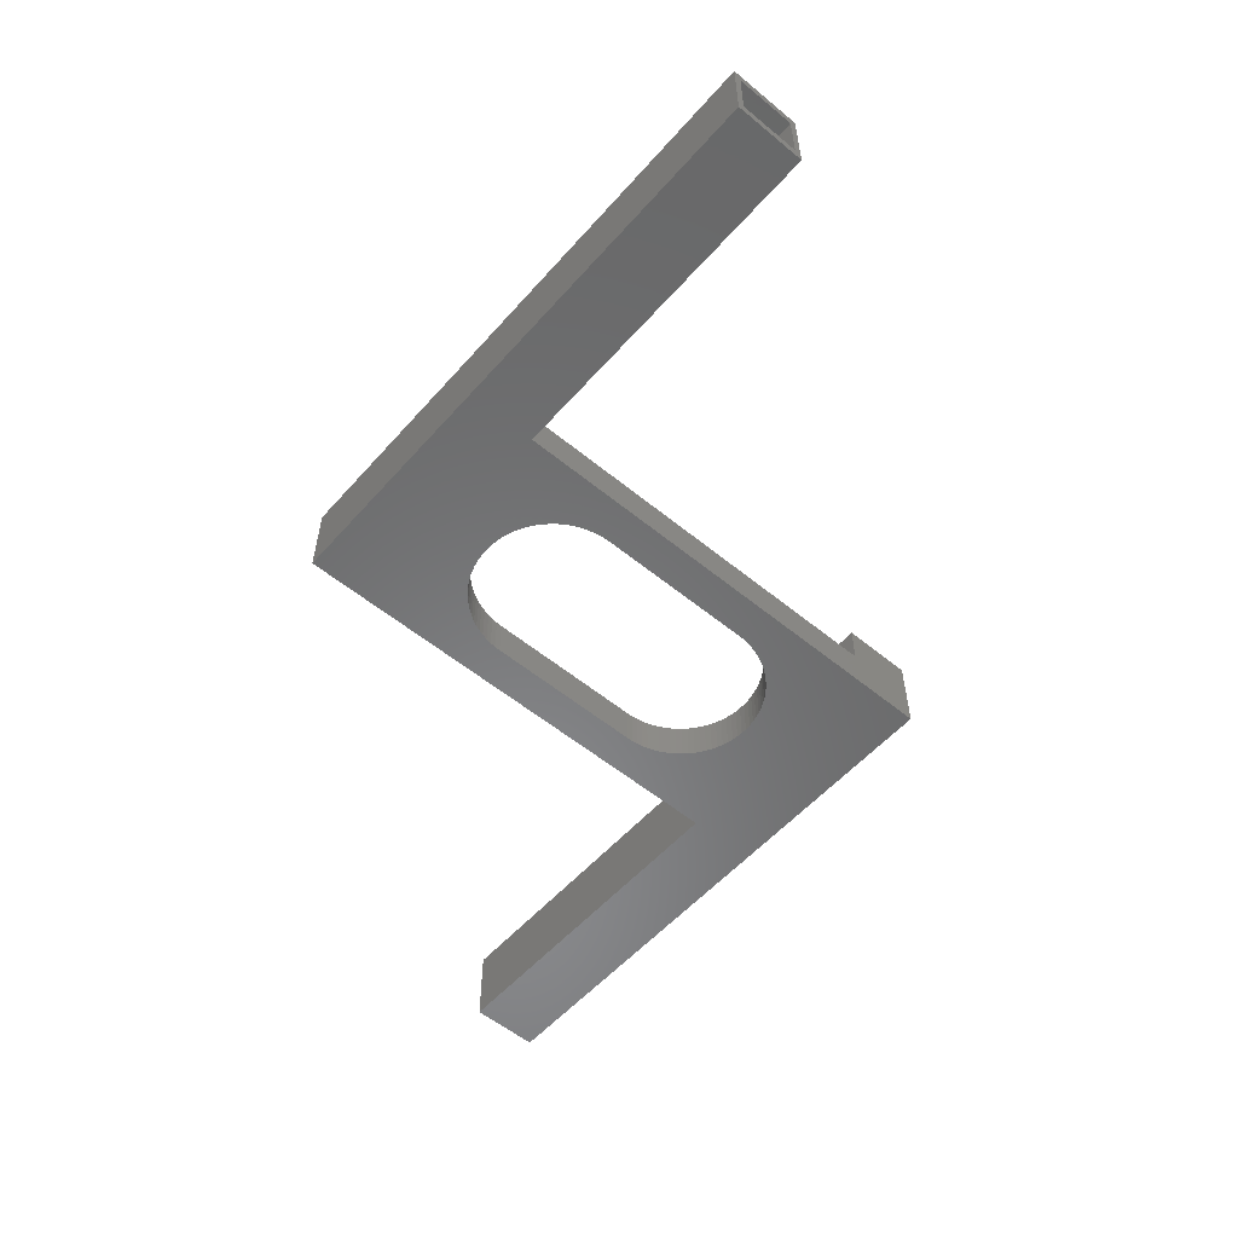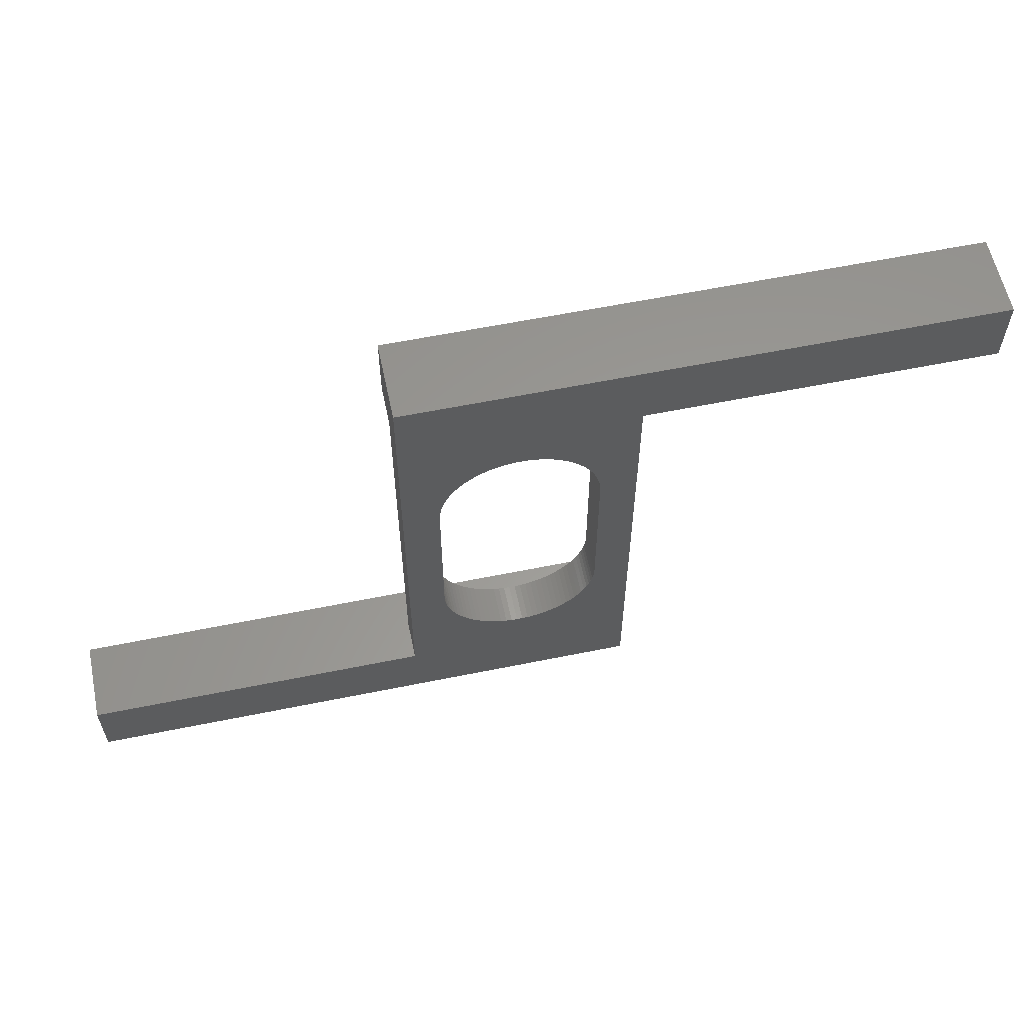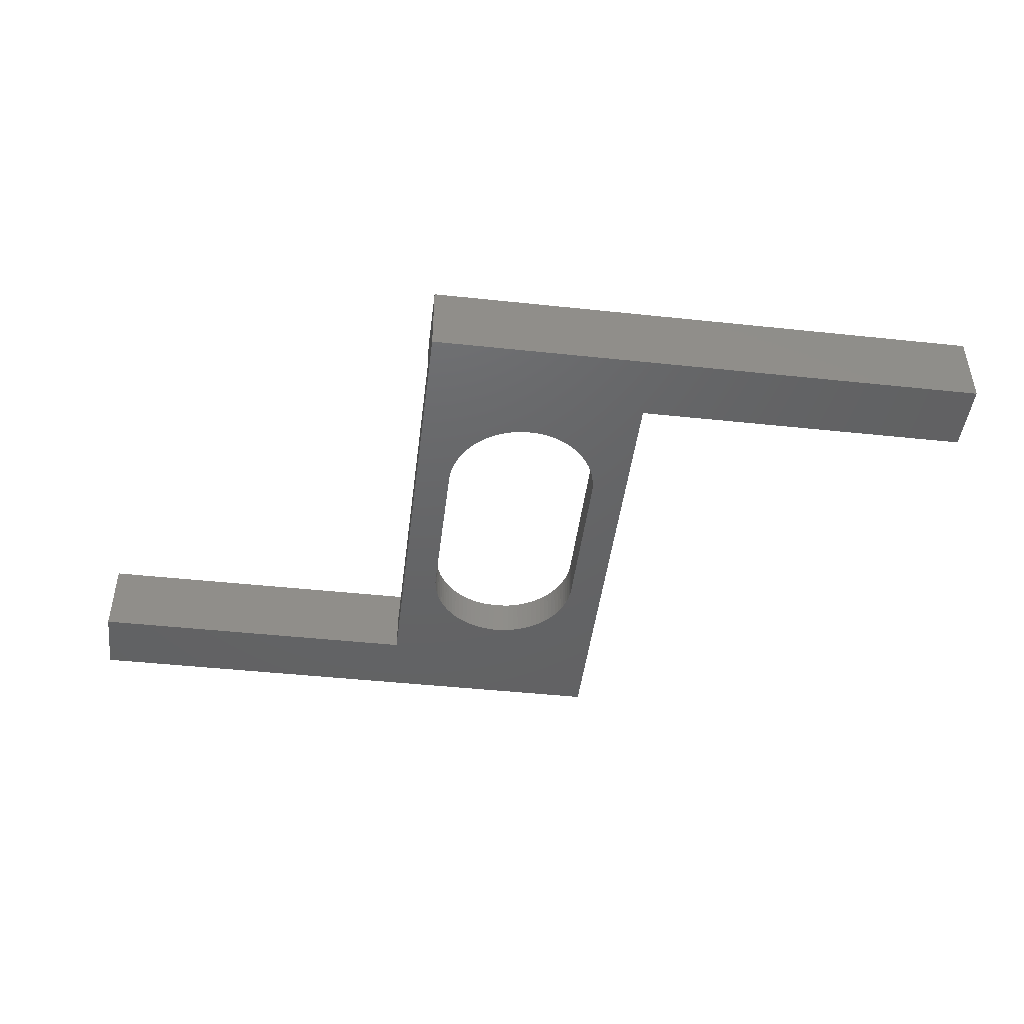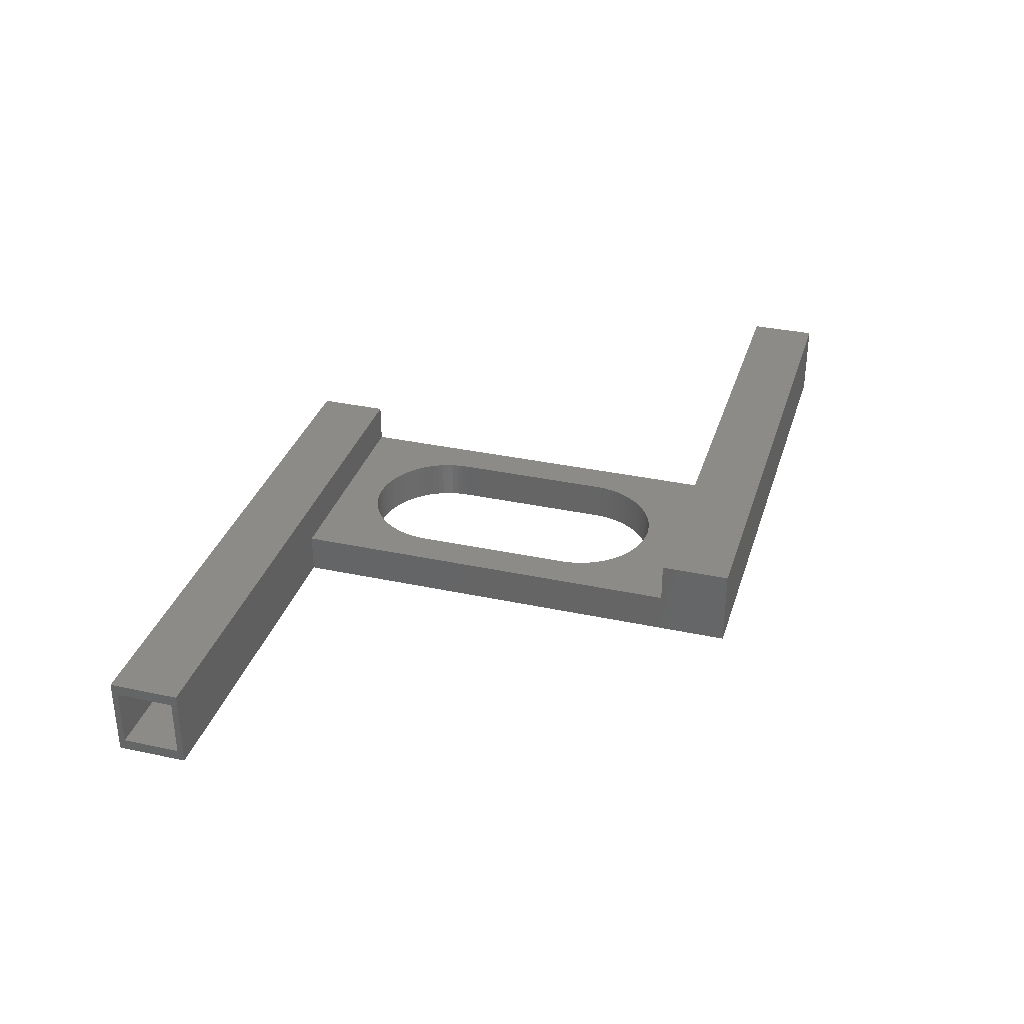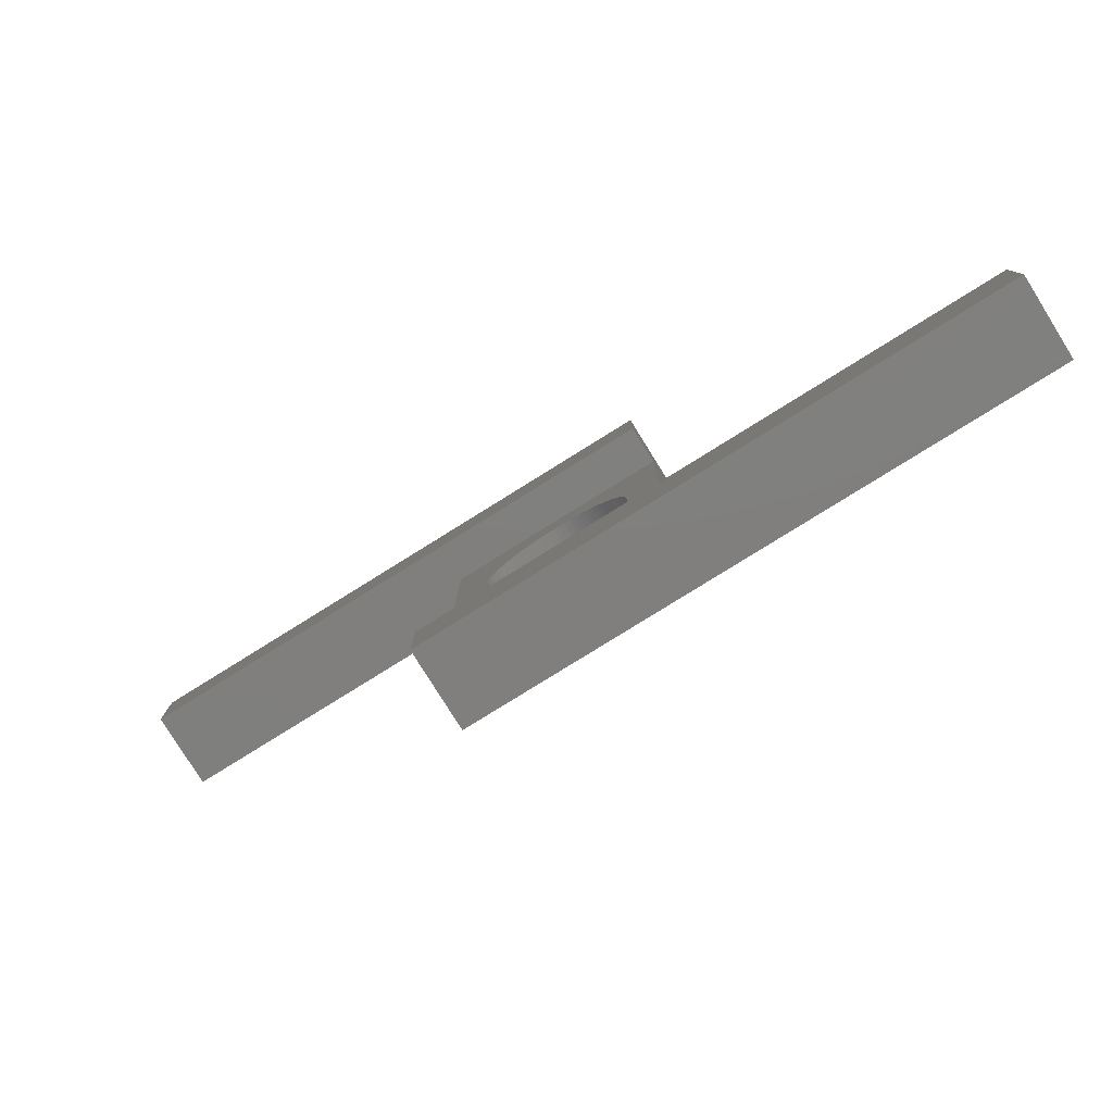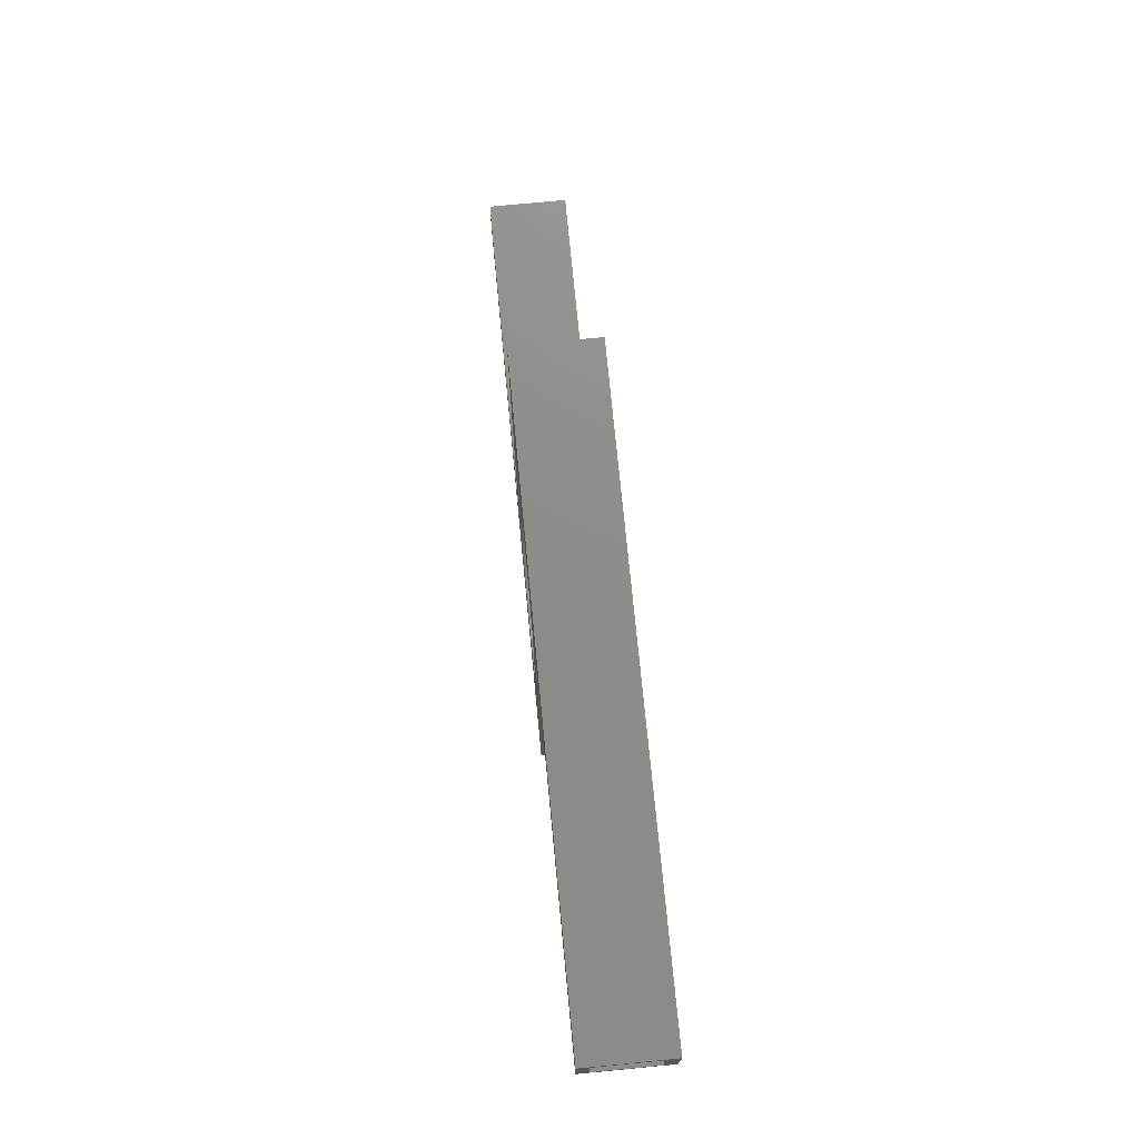
<metadata>
{"format":"stl","ext":"stl","renderer":"f3d","projection":"perspective","resolution":1024,"background":"white","views":[{"elev":-55.5,"azim":49.2,"up":"+Z"},{"elev":59.5,"azim":168.2,"up":"+Y"},{"elev":-45.8,"azim":-7.0,"up":"+Z"},{"elev":33.4,"azim":106.4,"up":"+Z"},{"elev":-79.5,"azim":31.9,"up":"+Y"},{"elev":74.1,"azim":-95.5,"up":"+Y"}]}
</metadata>
<code>
# stl→obj: 212 verts, 424 faces
v 31.8 -14.33 -0.75
v 31.8 -18.27 -0.75
v 15.95 -14.33 -0.75
v 15.95 -18.27 -0.75
v 31.8 -14.33 -4.75
v 15.95 -14.33 -4.75
v 31.8 -18.27 -4.75
v 15.95 -18.27 -4.75
v -31.8 14.33 -0.75
v -31.8 18.27 -0.75
v -15.95 14.33 -0.75
v -15.95 18.27 -0.75
v -31.8 14.33 -4.75
v -15.95 14.33 -4.75
v -31.8 18.27 -4.75
v -15.95 18.27 -4.75
v -5.5 -5.5 -5.5
v -5.5 5.5 -5.5
v -5.5 -5.5 -2.75
v -5.5 5.5 -2.75
v -5.485 5.901 -2.75
v -5.485 5.901 -5.5
v -5.441 6.301 -2.75
v -5.441 6.301 -5.5
v -5.368 6.696 -2.75
v -5.368 6.696 -5.5
v -5.267 7.085 -2.75
v -5.267 7.085 -5.5
v -5.137 7.465 -2.75
v -5.137 7.465 -5.5
v -4.98 7.835 -2.75
v -4.98 7.835 -5.5
v -4.796 8.192 -2.75
v -4.796 8.192 -5.5
v -4.587 8.535 -2.75
v -4.587 8.535 -5.5
v -4.353 8.861 -2.75
v -4.353 8.861 -5.5
v -4.096 9.17 -2.75
v -4.096 9.17 -5.5
v -3.817 9.459 -2.75
v -3.817 9.459 -5.5
v -3.518 9.728 -2.75
v -3.518 9.728 -5.5
v -3.2 9.973 -2.75
v -3.2 9.973 -5.5
v -2.865 10.19 -2.75
v -2.865 10.19 -5.5
v -2.515 10.39 -2.75
v -2.515 10.39 -5.5
v -2.151 10.56 -2.75
v -2.151 10.56 -5.5
v -1.776 10.71 -2.75
v -1.776 10.71 -5.5
v -1.391 10.82 -2.75
v -1.391 10.82 -5.5
v -0.999 10.91 -2.75
v -0.999 10.91 -5.5
v -0.6015 10.97 -2.75
v -0.6015 10.97 -5.5
v -0.2009 11 -2.75
v -0.2009 11 -5.5
v 0.2009 11 -2.75
v 0.2009 11 -5.5
v 0.6015 10.97 -2.75
v 0.6015 10.97 -5.5
v 0.999 10.91 -2.75
v 0.999 10.91 -5.5
v 1.391 10.82 -2.75
v 1.391 10.82 -5.5
v 1.776 10.71 -2.75
v 1.776 10.71 -5.5
v 2.151 10.56 -2.75
v 2.151 10.56 -5.5
v 2.515 10.39 -2.75
v 2.515 10.39 -5.5
v 2.865 10.19 -2.75
v 2.865 10.19 -5.5
v 3.2 9.973 -2.75
v 3.2 9.973 -5.5
v 3.518 9.728 -2.75
v 3.518 9.728 -5.5
v 3.817 9.459 -2.75
v 3.817 9.459 -5.5
v 4.096 9.17 -2.75
v 4.096 9.17 -5.5
v 4.353 8.861 -2.75
v 4.353 8.861 -5.5
v 4.587 8.535 -2.75
v 4.587 8.535 -5.5
v 4.796 8.192 -2.75
v 4.796 8.192 -5.5
v 4.98 7.835 -2.75
v 4.98 7.835 -5.5
v 5.137 7.465 -2.75
v 5.137 7.465 -5.5
v 5.267 7.085 -2.75
v 5.267 7.085 -5.5
v 5.368 6.696 -2.75
v 5.368 6.696 -5.5
v 5.441 6.301 -2.75
v 5.441 6.301 -5.5
v 5.485 5.901 -2.75
v 5.485 5.901 -5.5
v 5.5 5.5 -2.75
v 5.5 5.5 -5.5
v 5.5 -5.5 -5.5
v 5.5 -5.5 -2.75
v 5.485 -5.901 -2.75
v 5.485 -5.901 -5.5
v 5.441 -6.301 -2.75
v 5.441 -6.301 -5.5
v 5.368 -6.696 -2.75
v 5.368 -6.696 -5.5
v 5.267 -7.085 -2.75
v 5.267 -7.085 -5.5
v 5.137 -7.465 -2.75
v 5.137 -7.465 -5.5
v 4.98 -7.835 -2.75
v 4.98 -7.835 -5.5
v 4.796 -8.192 -2.75
v 4.796 -8.192 -5.5
v 4.587 -8.535 -2.75
v 4.587 -8.535 -5.5
v 4.353 -8.861 -2.75
v 4.353 -8.861 -5.5
v 4.096 -9.17 -2.75
v 4.096 -9.17 -5.5
v 3.817 -9.459 -2.75
v 3.817 -9.459 -5.5
v 3.518 -9.728 -2.75
v 3.518 -9.728 -5.5
v 3.2 -9.973 -2.75
v 3.2 -9.973 -5.5
v 2.865 -10.19 -2.75
v 2.865 -10.19 -5.5
v 2.515 -10.39 -2.75
v 2.515 -10.39 -5.5
v 2.151 -10.56 -2.75
v 2.151 -10.56 -5.5
v 1.776 -10.71 -2.75
v 1.776 -10.71 -5.5
v 1.391 -10.82 -2.75
v 1.391 -10.82 -5.5
v 0.999 -10.91 -2.75
v 0.999 -10.91 -5.5
v 0.6015 -10.97 -2.75
v 0.6015 -10.97 -5.5
v 0.2009 -11 -2.75
v 0.2009 -11 -5.5
v -0.2009 -11 -2.75
v -0.2009 -11 -5.5
v -0.6015 -10.97 -2.75
v -0.6015 -10.97 -5.5
v -0.999 -10.91 -2.75
v -0.999 -10.91 -5.5
v -1.391 -10.82 -2.75
v -1.391 -10.82 -5.5
v -1.776 -10.71 -2.75
v -1.776 -10.71 -5.5
v -2.151 -10.56 -2.75
v -2.151 -10.56 -5.5
v -2.515 -10.39 -2.75
v -2.515 -10.39 -5.5
v -2.865 -10.19 -2.75
v -2.865 -10.19 -5.5
v -3.2 -9.973 -2.75
v -3.2 -9.973 -5.5
v -3.518 -9.728 -2.75
v -3.518 -9.728 -5.5
v -3.817 -9.459 -2.75
v -3.817 -9.459 -5.5
v -4.096 -9.17 -2.75
v -4.096 -9.17 -5.5
v -4.353 -8.861 -2.75
v -4.353 -8.861 -5.5
v -4.587 -8.535 -2.75
v -4.587 -8.535 -5.5
v -4.796 -8.192 -2.75
v -4.796 -8.192 -5.5
v -4.98 -7.835 -2.75
v -4.98 -7.835 -5.5
v -5.137 -7.465 -2.75
v -5.137 -7.465 -5.5
v -5.267 -7.085 -2.75
v -5.267 -7.085 -5.5
v -5.368 -6.696 -2.75
v -5.368 -6.696 -5.5
v -5.441 -6.301 -2.75
v -5.441 -6.301 -5.5
v -5.485 -5.901 -2.75
v -5.485 -5.901 -5.5
v 8 -13.9 -2.75
v -8 -13.9 -2.75
v 8 13.9 -2.75
v -8 13.9 -2.75
v -31.8 18.7 0
v -31.8 18.7 -5.5
v -31.8 13.9 -5.5
v -31.8 13.9 0
v -8 13.9 -5.5
v 8 13.9 0
v 8 -13.9 -5.5
v 8 18.7 -5.5
v 8 18.7 0
v -8 -18.7 -5.5
v -8 -18.7 0
v -8 -13.9 0
v 31.8 -18.7 -5.5
v 31.8 -18.7 0
v 31.8 -13.9 -5.5
v 31.8 -13.9 0
f 1 2 3
f 3 2 4
f 5 1 6
f 6 1 3
f 7 5 8
f 8 5 6
f 2 7 4
f 4 7 8
f 4 8 3
f 3 8 6
f 9 10 11
f 11 10 12
f 13 9 14
f 14 9 11
f 15 13 16
f 16 13 14
f 10 15 12
f 12 15 16
f 12 16 11
f 11 16 14
f 17 18 19
f 19 18 20
f 20 18 21
f 21 18 22
f 21 22 23
f 23 22 24
f 23 24 25
f 25 24 26
f 25 26 27
f 27 26 28
f 27 28 29
f 29 28 30
f 29 30 31
f 31 30 32
f 31 32 33
f 33 32 34
f 33 34 35
f 35 34 36
f 35 36 37
f 37 36 38
f 37 38 39
f 39 38 40
f 39 40 41
f 41 40 42
f 41 42 43
f 43 42 44
f 43 44 45
f 45 44 46
f 45 46 47
f 47 46 48
f 47 48 49
f 49 48 50
f 49 50 51
f 51 50 52
f 51 52 53
f 53 52 54
f 53 54 55
f 55 54 56
f 55 56 57
f 57 56 58
f 57 58 59
f 59 58 60
f 59 60 61
f 61 60 62
f 61 62 63
f 63 62 64
f 63 64 65
f 65 64 66
f 65 66 67
f 67 66 68
f 67 68 69
f 69 68 70
f 69 70 71
f 71 70 72
f 71 72 73
f 73 72 74
f 73 74 75
f 75 74 76
f 75 76 77
f 77 76 78
f 77 78 79
f 79 78 80
f 79 80 81
f 81 80 82
f 81 82 83
f 83 82 84
f 83 84 85
f 85 84 86
f 85 86 87
f 87 86 88
f 87 88 89
f 89 88 90
f 89 90 91
f 91 90 92
f 91 92 93
f 93 92 94
f 93 94 95
f 95 94 96
f 95 96 97
f 97 96 98
f 97 98 99
f 99 98 100
f 99 100 101
f 101 100 102
f 101 102 103
f 103 102 104
f 103 104 105
f 105 104 106
f 106 107 105
f 105 107 108
f 108 107 109
f 109 107 110
f 109 110 111
f 111 110 112
f 111 112 113
f 113 112 114
f 113 114 115
f 115 114 116
f 115 116 117
f 117 116 118
f 117 118 119
f 119 118 120
f 119 120 121
f 121 120 122
f 121 122 123
f 123 122 124
f 123 124 125
f 125 124 126
f 125 126 127
f 127 126 128
f 127 128 129
f 129 128 130
f 129 130 131
f 131 130 132
f 131 132 133
f 133 132 134
f 133 134 135
f 135 134 136
f 135 136 137
f 137 136 138
f 137 138 139
f 139 138 140
f 139 140 141
f 141 140 142
f 141 142 143
f 143 142 144
f 143 144 145
f 145 144 146
f 145 146 147
f 147 146 148
f 147 148 149
f 149 148 150
f 149 150 151
f 151 150 152
f 151 152 153
f 153 152 154
f 153 154 155
f 155 154 156
f 155 156 157
f 157 156 158
f 157 158 159
f 159 158 160
f 159 160 161
f 161 160 162
f 161 162 163
f 163 162 164
f 163 164 165
f 165 164 166
f 165 166 167
f 167 166 168
f 167 168 169
f 169 168 170
f 169 170 171
f 171 170 172
f 171 172 173
f 173 172 174
f 173 174 175
f 175 174 176
f 175 176 177
f 177 176 178
f 177 178 179
f 179 178 180
f 179 180 181
f 181 180 182
f 181 182 183
f 183 182 184
f 183 184 185
f 185 184 186
f 185 186 187
f 187 186 188
f 187 188 189
f 189 188 190
f 189 190 191
f 191 190 192
f 191 192 19
f 19 192 17
f 193 151 194
f 194 151 153
f 194 153 155
f 195 108 193
f 193 108 109
f 193 109 111
f 196 63 195
f 195 63 65
f 195 65 67
f 194 20 196
f 196 20 21
f 196 21 23
f 111 113 193
f 193 113 115
f 193 115 117
f 117 119 193
f 193 119 121
f 193 121 123
f 123 125 193
f 193 125 127
f 193 127 129
f 129 131 193
f 193 131 133
f 193 133 135
f 135 137 193
f 193 137 139
f 193 139 141
f 141 143 193
f 193 143 145
f 193 145 147
f 147 149 193
f 193 149 151
f 155 157 194
f 194 157 159
f 194 159 161
f 161 163 194
f 194 163 165
f 194 165 167
f 167 169 194
f 194 169 171
f 194 171 173
f 173 175 194
f 194 175 177
f 194 177 179
f 179 181 194
f 194 181 183
f 194 183 185
f 185 187 194
f 194 187 189
f 194 189 191
f 191 19 194
f 194 19 20
f 23 25 196
f 196 25 27
f 196 27 29
f 29 31 196
f 196 31 33
f 196 33 35
f 35 37 196
f 196 37 39
f 196 39 41
f 41 43 196
f 196 43 45
f 196 45 47
f 47 49 196
f 196 49 51
f 196 51 53
f 53 55 196
f 196 55 57
f 196 57 59
f 59 61 196
f 196 61 63
f 67 69 195
f 195 69 71
f 195 71 73
f 73 75 195
f 195 75 77
f 195 77 79
f 79 81 195
f 195 81 83
f 195 83 85
f 85 87 195
f 195 87 89
f 195 89 91
f 91 93 195
f 195 93 95
f 195 95 97
f 97 99 195
f 195 99 101
f 195 101 103
f 103 105 195
f 195 105 108
f 9 197 10
f 10 197 198
f 10 198 15
f 15 198 199
f 15 199 13
f 13 199 9
f 9 199 200
f 9 200 197
f 201 196 199
f 199 196 200
f 200 196 202
f 202 196 195
f 193 203 195
f 195 203 204
f 195 204 205
f 205 202 195
f 204 198 205
f 205 198 197
f 197 200 205
f 205 200 202
f 196 201 194
f 194 201 206
f 194 206 207
f 207 208 194
f 206 209 207
f 207 209 210
f 1 210 2
f 2 210 209
f 2 209 7
f 7 209 211
f 7 211 5
f 5 211 1
f 1 211 212
f 1 212 210
f 203 193 211
f 211 193 212
f 212 193 208
f 208 193 194
f 192 206 17
f 17 206 201
f 17 201 18
f 18 201 22
f 22 201 24
f 24 201 26
f 26 201 28
f 28 201 30
f 30 201 32
f 32 201 34
f 34 201 36
f 36 201 38
f 38 201 40
f 40 201 42
f 42 201 44
f 44 201 46
f 46 201 48
f 48 201 50
f 50 201 52
f 52 201 54
f 54 201 56
f 56 201 58
f 58 201 60
f 60 201 62
f 62 201 64
f 64 201 204
f 64 204 66
f 66 204 68
f 68 204 70
f 70 204 72
f 72 204 74
f 74 204 76
f 76 204 78
f 78 204 80
f 80 204 82
f 82 204 84
f 84 204 86
f 86 204 88
f 88 204 90
f 90 204 92
f 92 204 94
f 94 204 96
f 96 204 98
f 98 204 100
f 100 204 102
f 102 204 104
f 104 204 106
f 106 204 203
f 106 203 107
f 107 203 110
f 110 203 112
f 112 203 114
f 114 203 116
f 116 203 118
f 118 203 120
f 120 203 122
f 122 203 124
f 124 203 126
f 126 203 128
f 128 203 130
f 130 203 132
f 132 203 134
f 134 203 136
f 136 203 138
f 138 203 140
f 140 203 142
f 142 203 144
f 144 203 146
f 146 203 148
f 148 203 150
f 150 203 152
f 152 203 206
f 152 206 154
f 154 206 156
f 156 206 158
f 158 206 160
f 160 206 162
f 162 206 164
f 164 206 166
f 166 206 168
f 168 206 170
f 170 206 172
f 172 206 174
f 174 206 176
f 176 206 178
f 178 206 180
f 180 206 182
f 182 206 184
f 184 206 186
f 186 206 188
f 188 206 190
f 190 206 192
f 211 209 203
f 203 209 206
f 199 198 201
f 201 198 204
f 208 207 212
f 212 207 210

</code>
